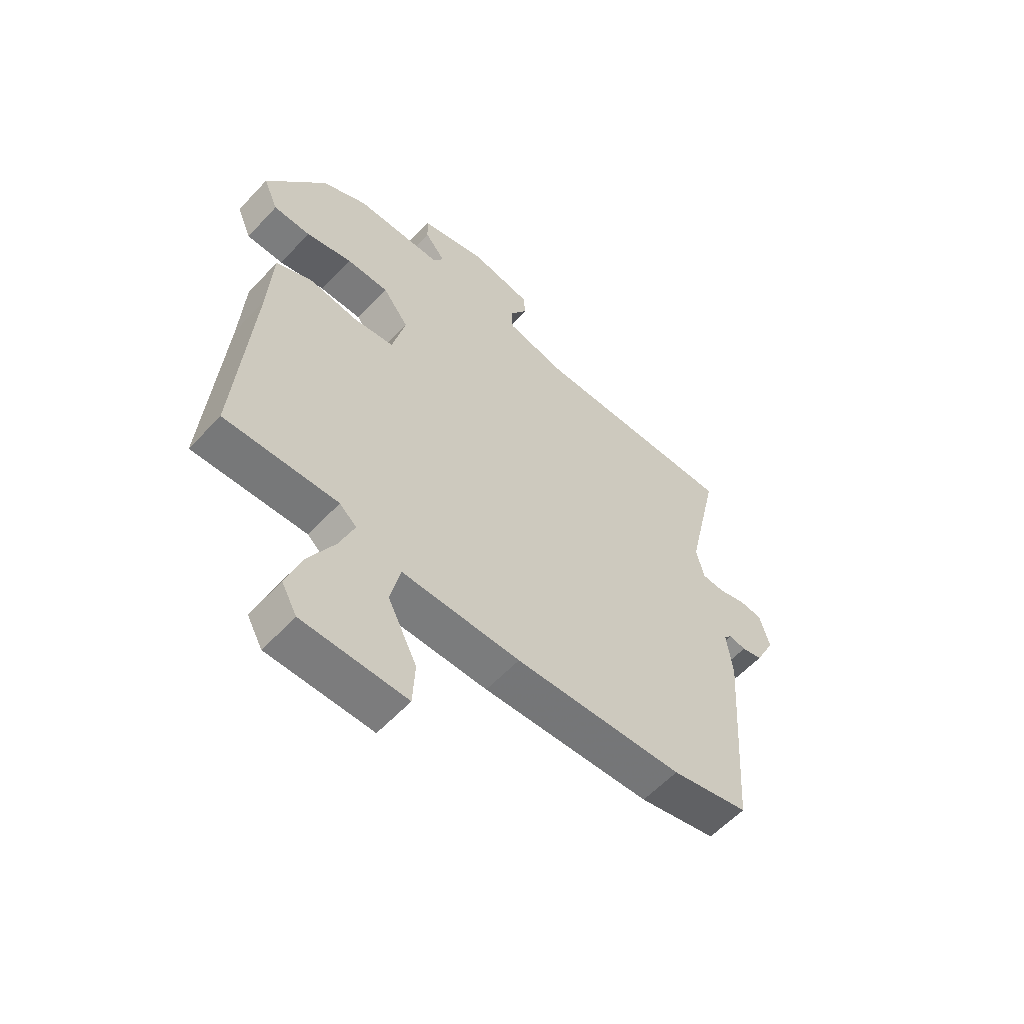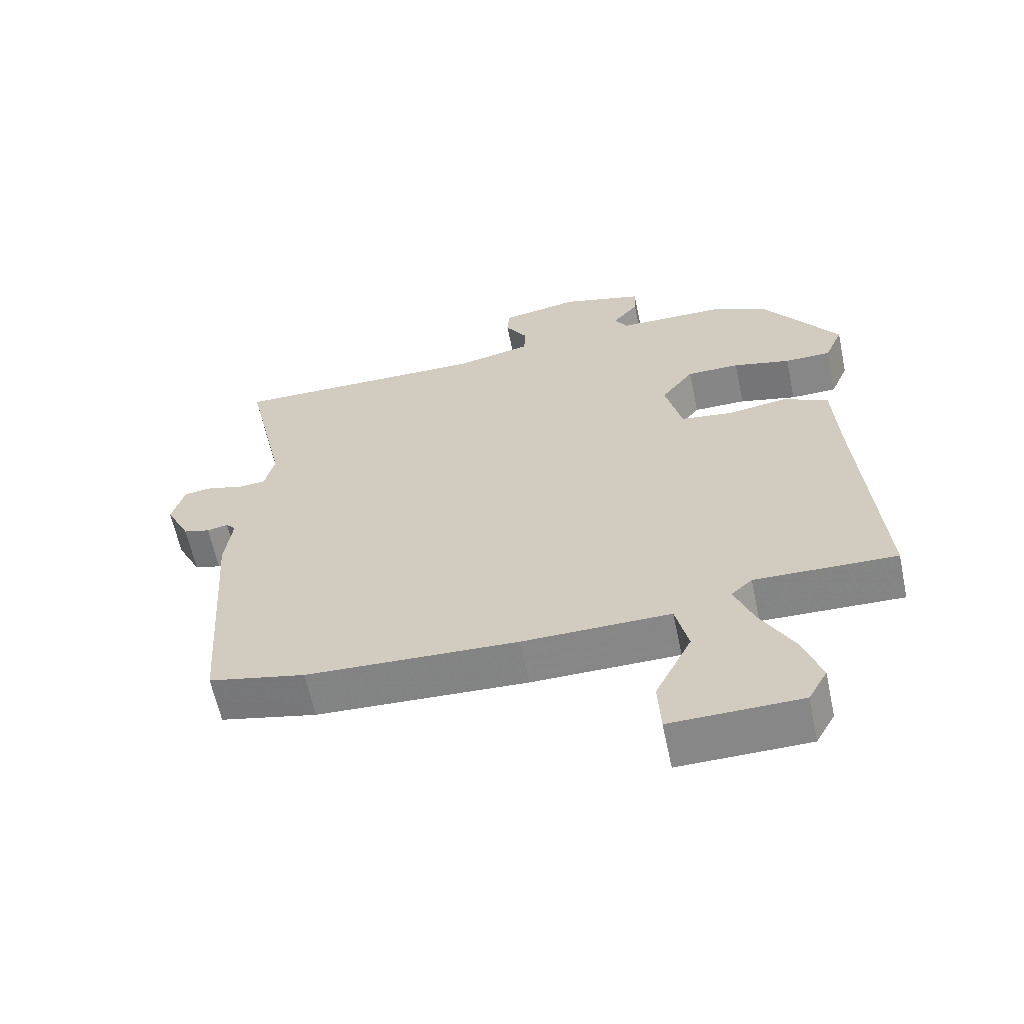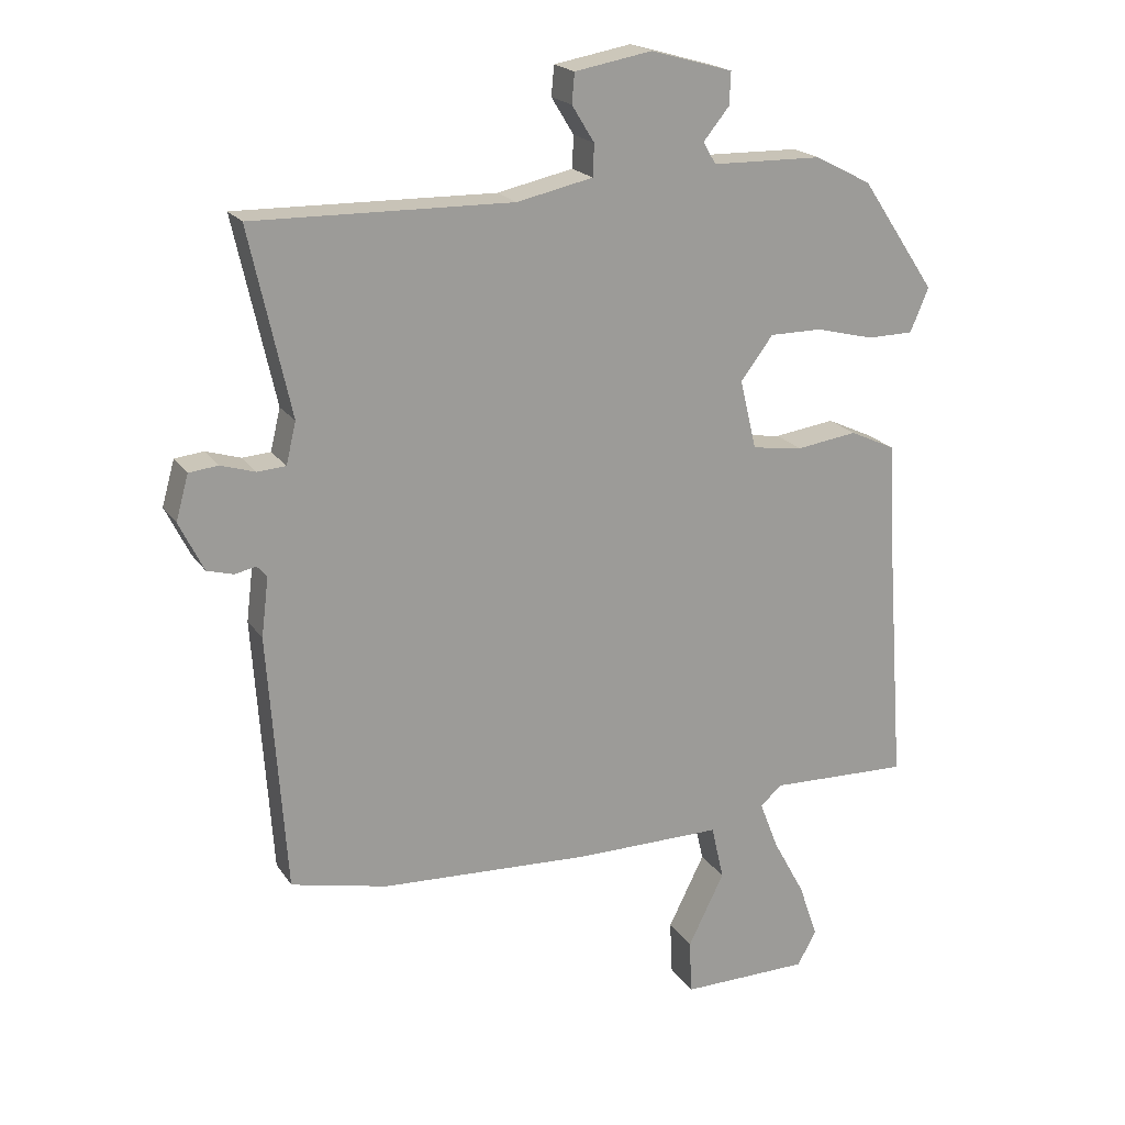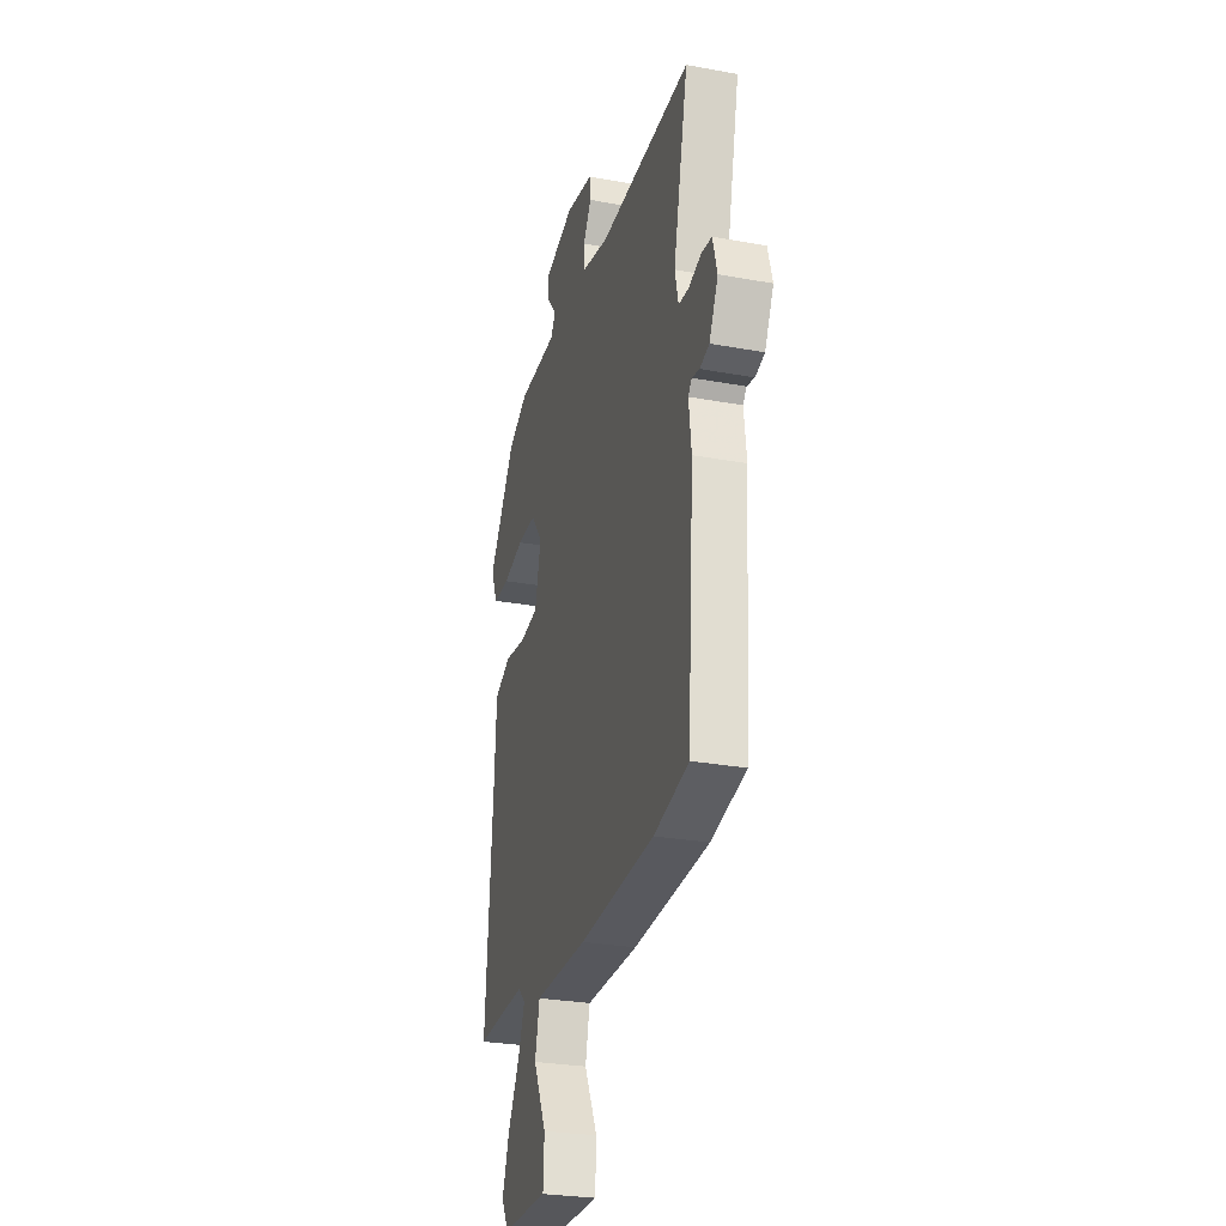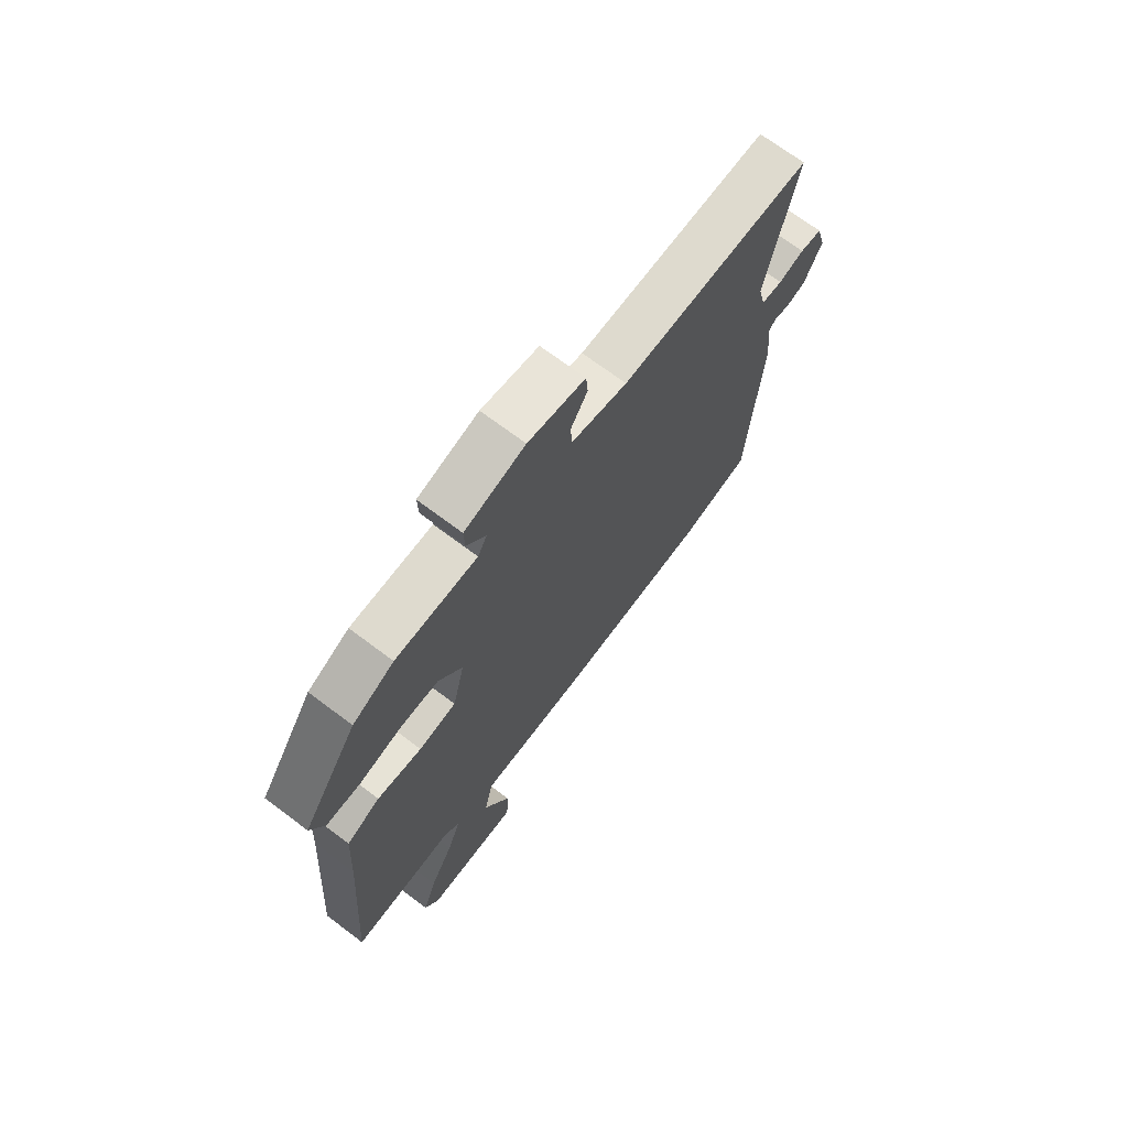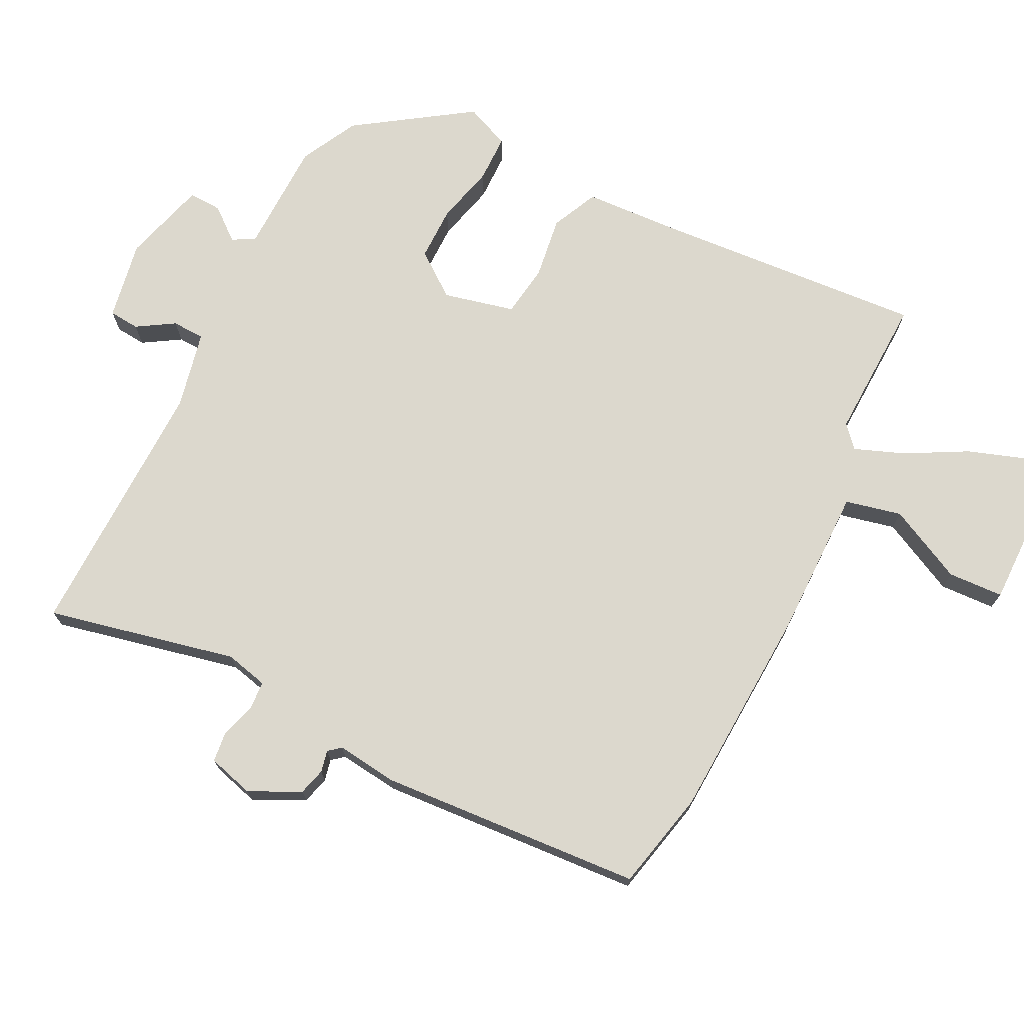
<metadata>
{"format":"obj","ext":"obj","renderer":"f3d","projection":"perspective","resolution":1024,"background":"white","views":[{"elev":-58.5,"azim":-42.5,"up":"+Z"},{"elev":-62.2,"azim":-168.1,"up":"+Z"},{"elev":19.9,"azim":156.1,"up":"+Z"},{"elev":-27.7,"azim":74.3,"up":"+Z"},{"elev":70.3,"azim":-53.0,"up":"+Z"},{"elev":72.5,"azim":116.6,"up":"+Y"}]}
</metadata>
<code>
v 0.55 0.07 0.484
v 0.488 0.07 0.204
v 0.503 0.07 0.141
v 0.546 0.07 0.138
v 0.598 0.07 0.154
v 0.642 0.07 0.149
v 0.661 0.07 0.081
v 0.624 0.07 0.006
v 0.584 0.07 -0.005
v 0.552 0.07 0.002
v 0.537 0.07 -0.016
v 0.548 0.07 -0.105
v 0.521 0.07 -0.495
v 0.375 0.07 -0.528
v 0.056 0.07 -0.544
v -0.167 0.07 -0.543
v -0.186 0.07 -0.626
v -0.131 0.07 -0.737
v -0.135 0.07 -0.819
v -0.33 0.07 -0.817
v -0.359 0.07 -0.765
v -0.33 0.07 -0.681
v -0.281 0.07 -0.591
v -0.253 0.07 -0.518
v -0.285 0.07 -0.489
v -0.498 0.07 -0.496
v -0.469 0.07 -0.101
v -0.461 0.07 0.046
v -0.392 0.07 0.078
v -0.3 0.07 0.065
v -0.223 0.07 0.076
v -0.198 0.07 0.181
v -0.247 0.07 0.246
v -0.327 0.07 0.246
v -0.414 0.07 0.224
v -0.484 0.07 0.225
v -0.512 0.07 0.291
v -0.399 0.07 0.459
v -0.314 0.07 0.503
v -0.147 0.07 0.506
v -0.128 0.07 0.539
v -0.167 0.07 0.587
v -0.169 0.07 0.636
v -0.045 0.07 0.671
v 0.072 0.07 0.65
v 0.076 0.07 0.605
v 0.042 0.07 0.55
v 0.044 0.07 0.502
v 0.159 0.07 0.477
v 0.55 0 0.484
v 0.488 0 0.204
v 0.503 0 0.141
v 0.546 0 0.138
v 0.598 0 0.154
v 0.642 0 0.149
v 0.661 0 0.081
v 0.624 0 0.006
v 0.584 0 -0.005
v 0.552 0 0.002
v 0.537 0 -0.016
v 0.548 0 -0.105
v 0.521 0 -0.495
v 0.375 0 -0.528
v 0.056 0 -0.544
v -0.167 0 -0.543
v -0.186 0 -0.626
v -0.131 0 -0.737
v -0.135 0 -0.819
v -0.33 0 -0.817
v -0.359 0 -0.765
v -0.33 0 -0.681
v -0.281 0 -0.591
v -0.253 0 -0.518
v -0.285 0 -0.489
v -0.498 0 -0.496
v -0.469 0 -0.101
v -0.461 0 0.046
v -0.392 0 0.078
v -0.3 0 0.065
v -0.223 0 0.076
v -0.198 0 0.181
v -0.247 0 0.246
v -0.327 0 0.246
v -0.414 0 0.224
v -0.484 0 0.225
v -0.512 0 0.291
v -0.399 0 0.459
v -0.314 0 0.503
v -0.147 0 0.506
v -0.128 0 0.539
v -0.167 0 0.587
v -0.169 0 0.636
v -0.045 0 0.671
v 0.072 0 0.65
v 0.076 0 0.605
v 0.042 0 0.55
v 0.044 0 0.502
v 0.159 0 0.477
f 44 45 46 47
f 44 47 48
f 41 42 43 44
f 40 41 44 48
f 39 40 48 49
f 37 38 39 49
f 34 35 36 37
f 33 34 37 49
f 27 28 29 30
f 25 26 27 30
f 24 25 30 31
f 20 21 22 23
f 20 23 24
f 17 18 19 20
f 16 17 20 24
f 11 12 13 14
f 11 14 15 16
f 7 8 9 10
f 5 6 7 10
f 4 5 10 11
f 3 4 11 16
f 33 49 1 2
f 32 33 2 3
f 24 31 32
f 3 16 24 32
f 96 95 94 93
f 97 96 93
f 93 92 91 90
f 97 93 90 89
f 98 97 89 88
f 98 88 87 86
f 86 85 84 83
f 98 86 83 82
f 79 78 77 76
f 79 76 75 74
f 80 79 74 73
f 72 71 70 69
f 73 72 69
f 69 68 67 66
f 73 69 66 65
f 63 62 61 60
f 65 64 63 60
f 59 58 57 56
f 59 56 55 54
f 60 59 54 53
f 65 60 53 52
f 51 50 98 82
f 52 51 82 81
f 81 80 73
f 81 73 65 52
f 1 50 51 2
f 2 51 52 3
f 3 52 53 4
f 4 53 54 5
f 5 54 55 6
f 6 55 56 7
f 7 56 57 8
f 8 57 58 9
f 9 58 59 10
f 10 59 60 11
f 11 60 61 12
f 12 61 62 13
f 13 62 63 14
f 14 63 64 15
f 15 64 65 16
f 16 65 66 17
f 17 66 67 18
f 18 67 68 19
f 19 68 69 20
f 20 69 70 21
f 21 70 71 22
f 22 71 72 23
f 23 72 73 24
f 24 73 74 25
f 25 74 75 26
f 26 75 76 27
f 27 76 77 28
f 28 77 78 29
f 29 78 79 30
f 30 79 80 31
f 31 80 81 32
f 32 81 82 33
f 33 82 83 34
f 34 83 84 35
f 35 84 85 36
f 36 85 86 37
f 37 86 87 38
f 38 87 88 39
f 39 88 89 40
f 40 89 90 41
f 41 90 91 42
f 42 91 92 43
f 43 92 93 44
f 44 93 94 45
f 45 94 95 46
f 46 95 96 47
f 47 96 97 48
f 48 97 98 49
f 49 98 50 1

</code>
